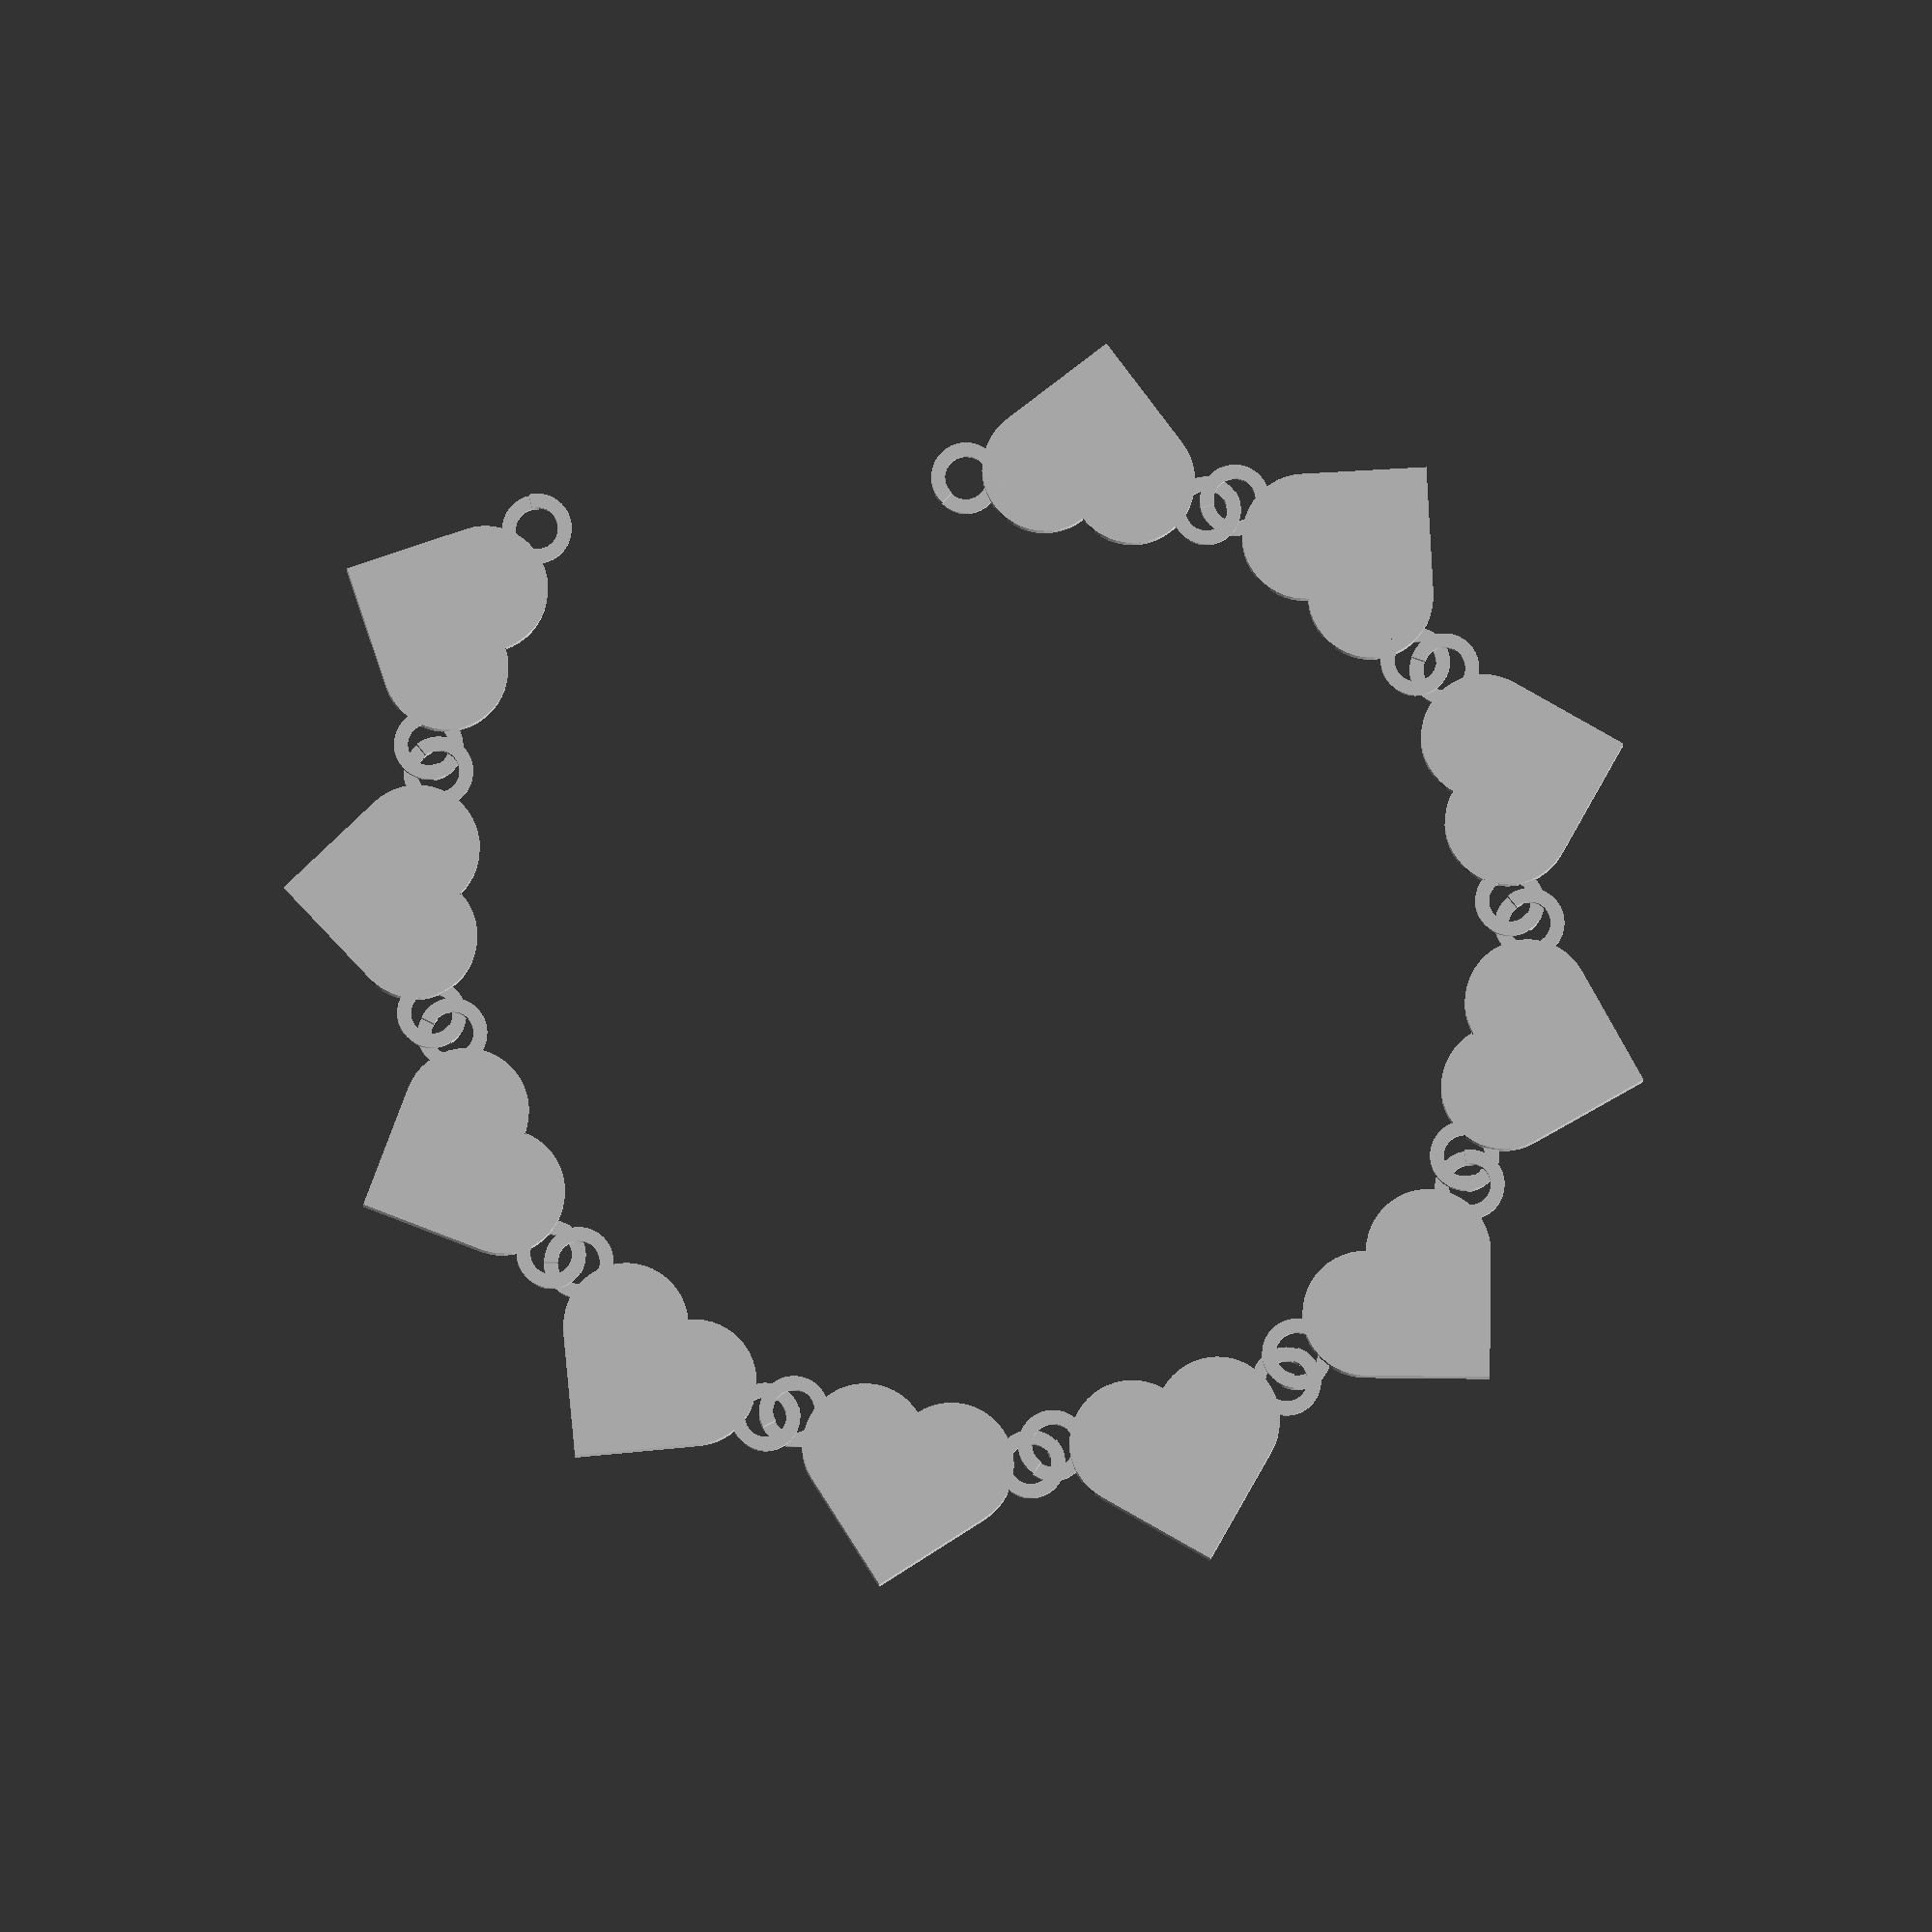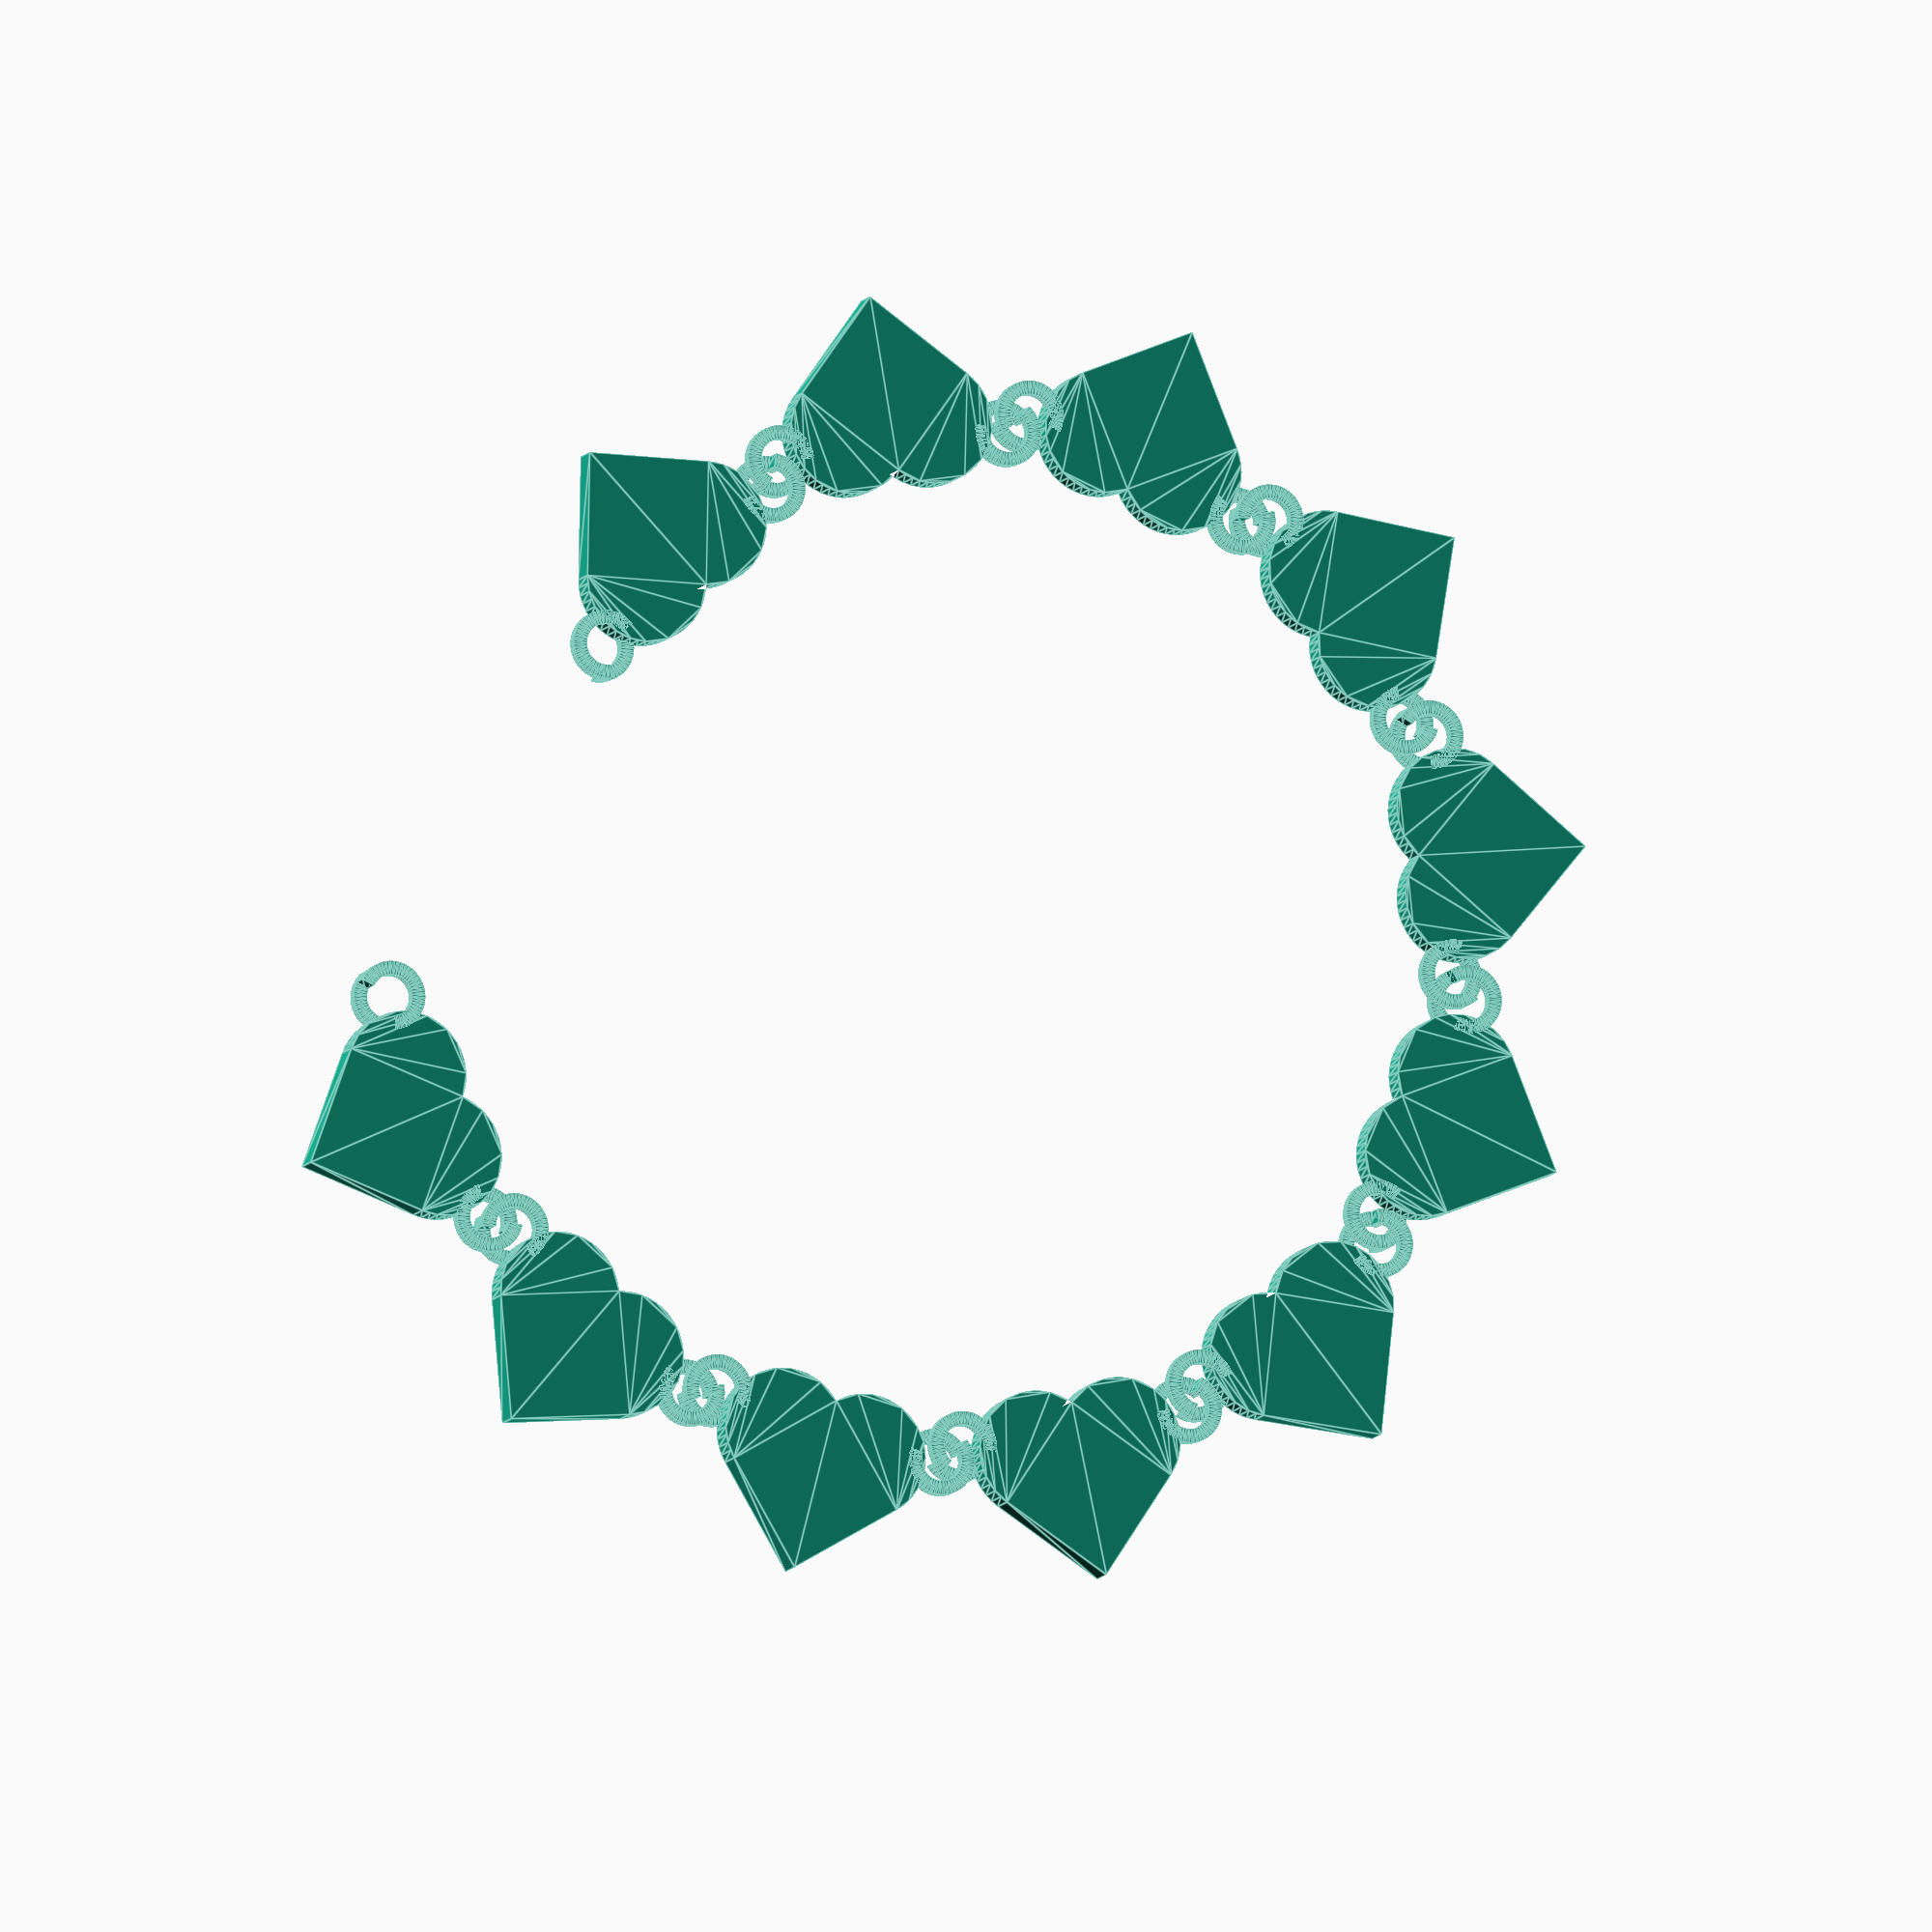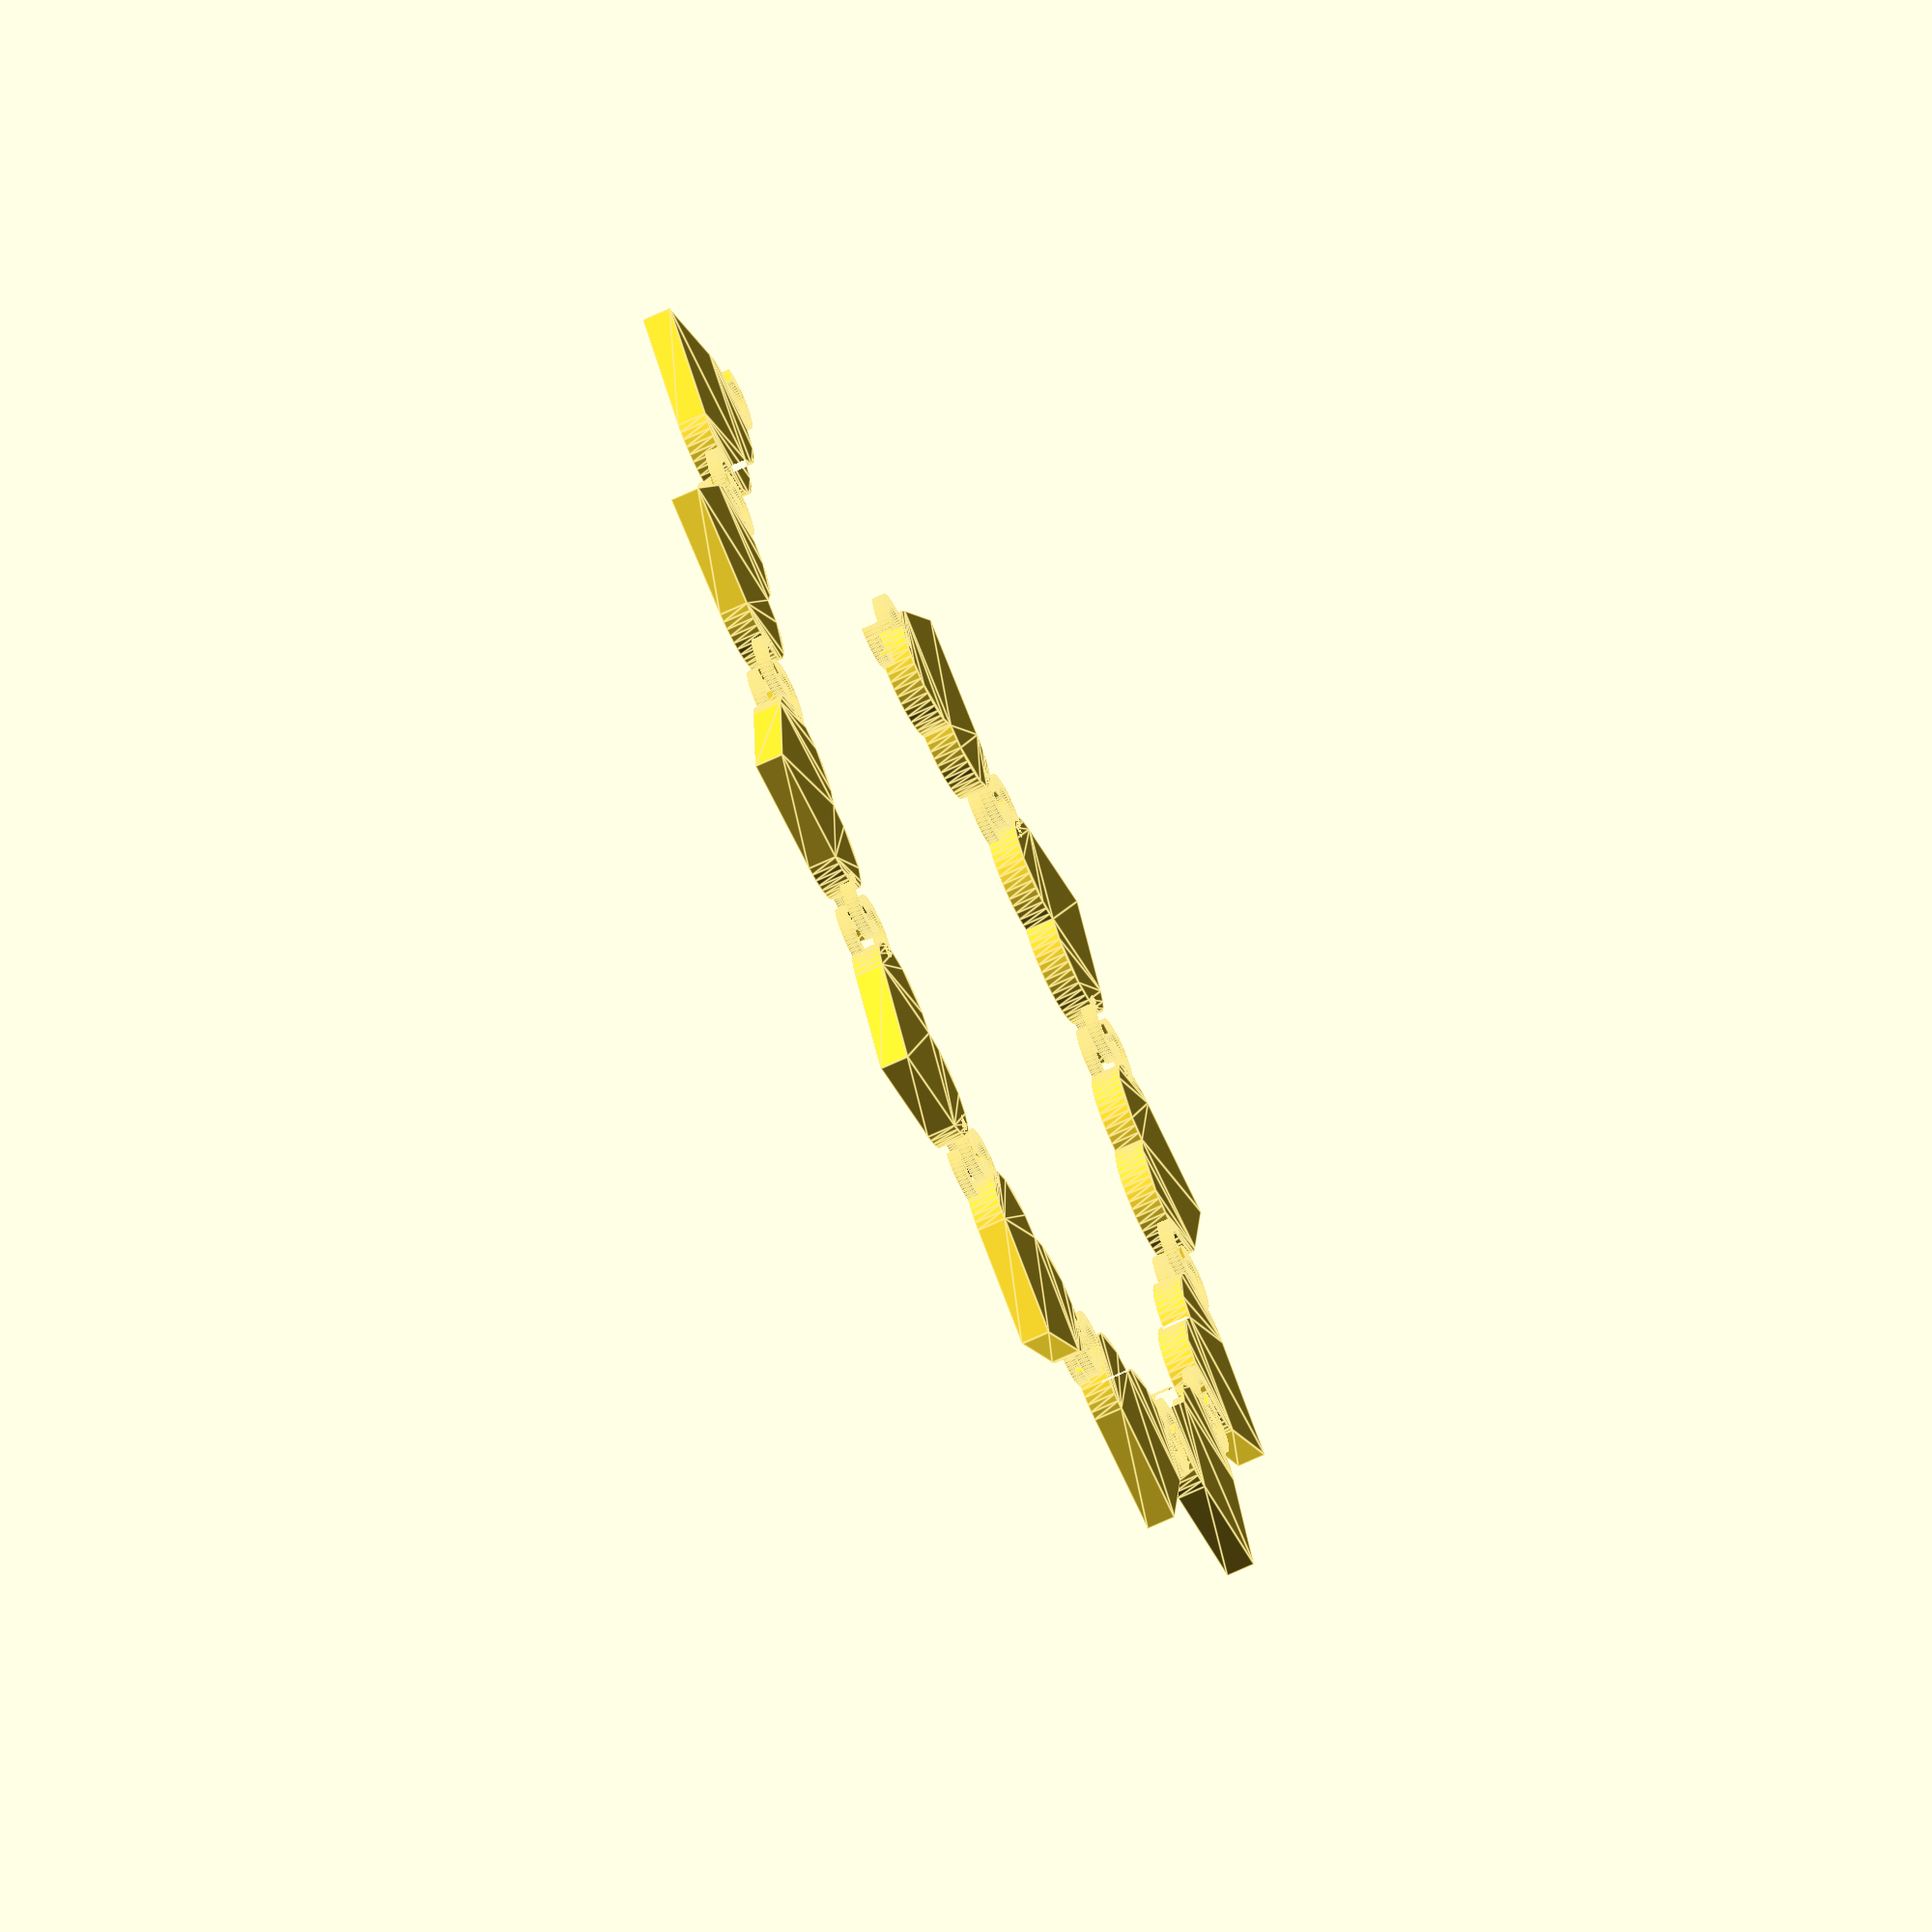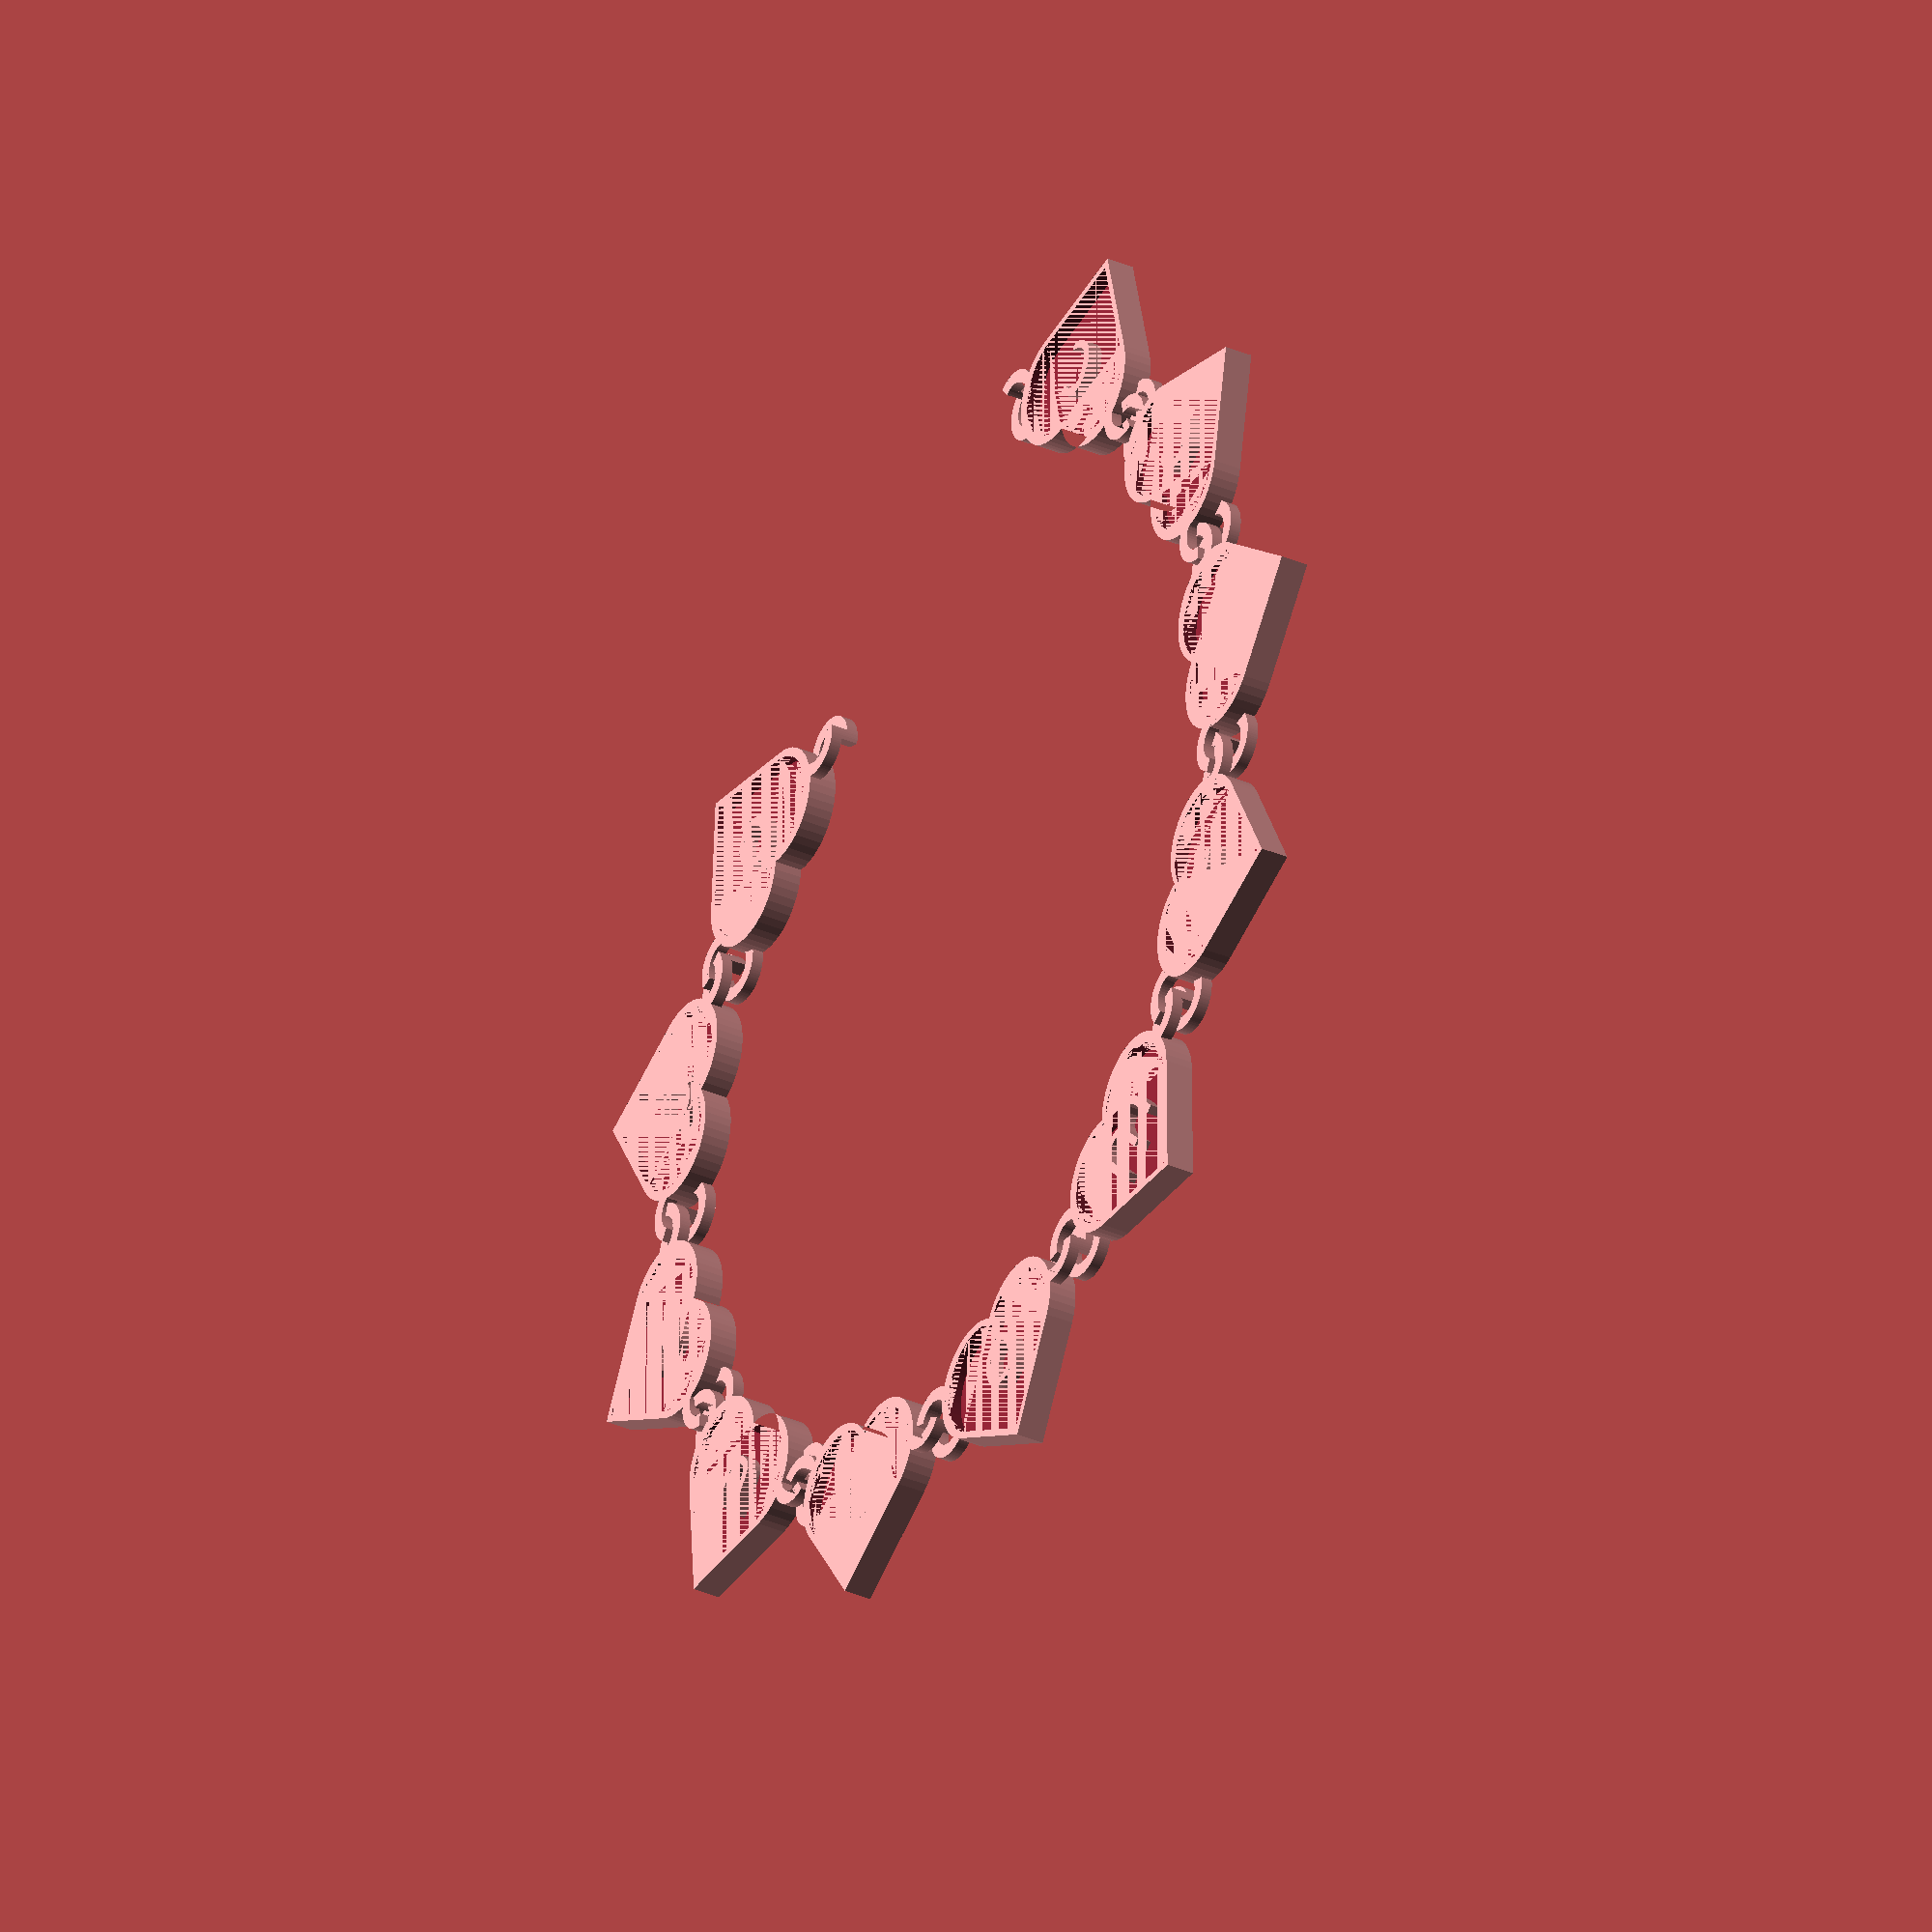
<openscad>
text = "openhome.cc";

// Given a `radius` and `angle`, draw an arc from zero degree to `angle` degree. The `angle` ranges from 0 to 90.
// Parameters: 
//     radius - the arc radius 
//     angle - the arc angle 
//     width - the arc width 
module a_quarter_arc(radius, angle, width = 1) {
    outer = radius + width;
    intersection() {
        difference() {
            offset(r = width) circle(radius, $fn=48); 
            circle(radius, $fn=48);
        }
        polygon([[0, 0], [outer, 0], [outer, outer * sin(angle)], [outer * cos(angle), outer * sin(angle)]]);
    }
}

// Given a `radius` and `angles`, draw an arc from `angles[0]` degree to `angles[1]` degree. 
// Parameters: 
//     radius - the arc radius 
//     angles - the arc angles 
//     width - the arc width
module arc(radius, angles, width = 1) {
    angle_from = angles[0];
    angle_to = angles[1];
    angle_difference = angle_to - angle_from;
    outer = radius + width;
    rotate(angle_from)
        if(angle_difference <= 90) {
            a_quarter_arc(radius, angle_difference, width);
        } else if(angle_difference > 90 && angle_difference <= 180) {
            arc(radius, [0, 90], width);
            rotate(90) a_quarter_arc(radius, angle_difference - 90, width);
        } else if(angle_difference > 180 && angle_difference <= 270) {
            arc(radius, [0, 180], width);
            rotate(180) a_quarter_arc(radius, angle_difference - 180, width);
        } else if(angle_difference > 270 && angle_difference <= 360) {
            arc(radius, [0, 270], width);
            rotate(270) a_quarter_arc(radius, angle_difference - 270, width);
       }
}

// a ring for connecting hearts.
// Parameters:
//     radius - the ring radius
//     thickness - the ring thickness
//     spacing - the spacing while two rings are connecting together
module a_ring_between_hearts(radius, thickness, spacing) {
	union() {
		linear_extrude(thickness) 
			arc(radius, [0, 240], radius / 1.5);
			
		translate([0, 0, thickness + spacing]) linear_extrude(thickness) 	
			arc(radius, [240, 360], radius / 1.5);
			
		linear_extrude(thickness * 2 + spacing) arc(radius, [0, 20], radius / 1.5);
		
		linear_extrude(thickness * 2 + spacing) arc(radius, [220, 240], radius / 1.5);	
	}
}

module heart_sub_component(radius) {
    rotated_angle = 45;
    diameter = radius * 2;
    $fn = 48;

    translate([-radius * cos(rotated_angle), 0, 0]) 
        rotate(-rotated_angle) union() {
            circle(radius);
            translate([0, -radius, 0]) 
                square(diameter);
        }
}

// creater a heart.
//     Parameters:
//         radius - the radius of the circle in the heart
//         center - place the heart center in the origin or not
module heart(radius, center = false) {
    offsetX = center ? 0 : radius + radius * cos(45);
    offsetY = center ? 1.5 * radius * sin(45) - 0.5 * radius : 3 * radius * sin(45);

    translate([offsetX, offsetY, 0]) union() {
        heart_sub_component(radius);
        mirror([1, 0, 0]) heart_sub_component(radius);
    }
}

// a heart with two rings
//     Parameters:
//         heart_width - the width of the heart
//         heart_thickness - the thickness of the heart
//         spacing - the spacing between rings
module heart_with_rings(heart_width, heart_thickness, spacing) {
	radius_for_heart = 0.5 * heart_width / (1 + cos(45));
	ring_radius = radius_for_heart / 3;
	ring_x = heart_width / 2 + spacing;
	ring_thickness = 0.5 * (heart_thickness - spacing);
	
	linear_extrude(heart_thickness) 
	    heart(radius_for_heart, center = true);

	translate([ring_x * 1.075, radius_for_heart * sin(60), 0]) 
		rotate(-40) 
		    a_ring_between_hearts(ring_radius, ring_thickness, spacing); 

	translate([-ring_x * 1.075, radius_for_heart * sin(60), 0]) 
	    rotate(125) 
		    a_ring_between_hearts(ring_radius, ring_thickness, spacing);
}

// create a heart with a character in it
//     Parameters:
//         ch - the character
//         heart_width - the width of the heart
//         heart_thickness - the thickness of the heart
//         spacing - the spacing between rings
module a_heart_with_rings_character(ch, heart_width, heart_thickness, spacing) {
    radius_for_heart = 0.5 * heart_width / (1 + cos(45));
	difference() {
		heart_with_rings(heart_width, heart_thickness, spacing);
		translate([0, 0, heart_thickness / 2])
			linear_extrude(heart_thickness / 2) 
				heart(radius_for_heart * 0.9, center = true);
	}
	translate([0, radius_for_heart / 4, heart_thickness / 2])
		linear_extrude(heart_thickness / 2)  
		    text(ch, font = "Arial Black", size = radius_for_heart * 1.2, valign = "center", halign="center");
}

// create a heart chain
//     Parameters:
//         ch - the character
module text_heart_chain(chs) {
	heart_thickness = 2.5;
	heart_width = 18;
	spacing = 0.5;
	init_angle = 720;
	ray_length = 20;
	steps = len(chs);
	step_distance = 23.8;
	children_per_step = 1;

	function PI() = 3.14159;
	 
	function find_angles(angles, ray_length, step_distance, n, i = 1) =
		i == n ? angles :
			find_angles(concat(angles, [angles[i - 1] + step_distance * 64800 / (PI() * angles[i - 1] * ray_length)]), ray_length, step_distance, n, i + 1);

	module archimedean_spiral(init_angle, ray_length, step_distance, steps, children_per_step) {
		a = ray_length / 360;
		angles = find_angles([init_angle], ray_length, step_distance, steps);
		
		for(i = [1:steps]) {
			angle = angles[i - 1];
			r = a * angle;
			rotate(angle) 
				translate([r, 0, 0]) 
					rotate(90) 
						a_heart_with_rings_character(chs[i - 1], heart_width, heart_thickness, spacing);
			
		}
	}

	archimedean_spiral(init_angle, ray_length, step_distance, steps, children_per_step);
}

text_heart_chain(text);



</openscad>
<views>
elev=184.7 azim=82.3 roll=0.7 proj=o view=wireframe
elev=189.6 azim=133.9 roll=18.5 proj=o view=edges
elev=67.0 azim=285.2 roll=115.3 proj=o view=edges
elev=212.9 azim=48.9 roll=121.1 proj=o view=wireframe
</views>
